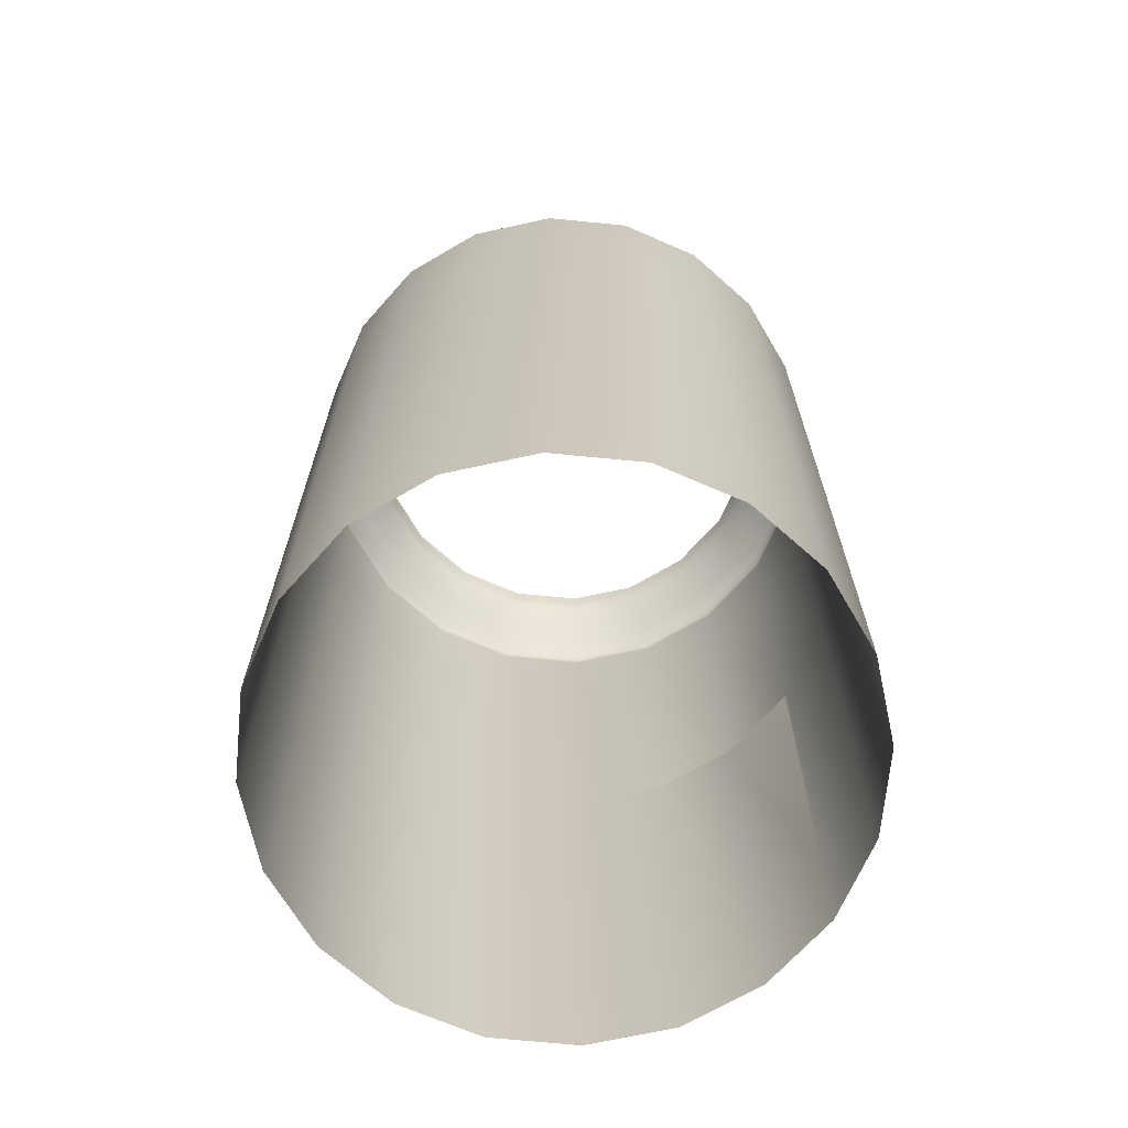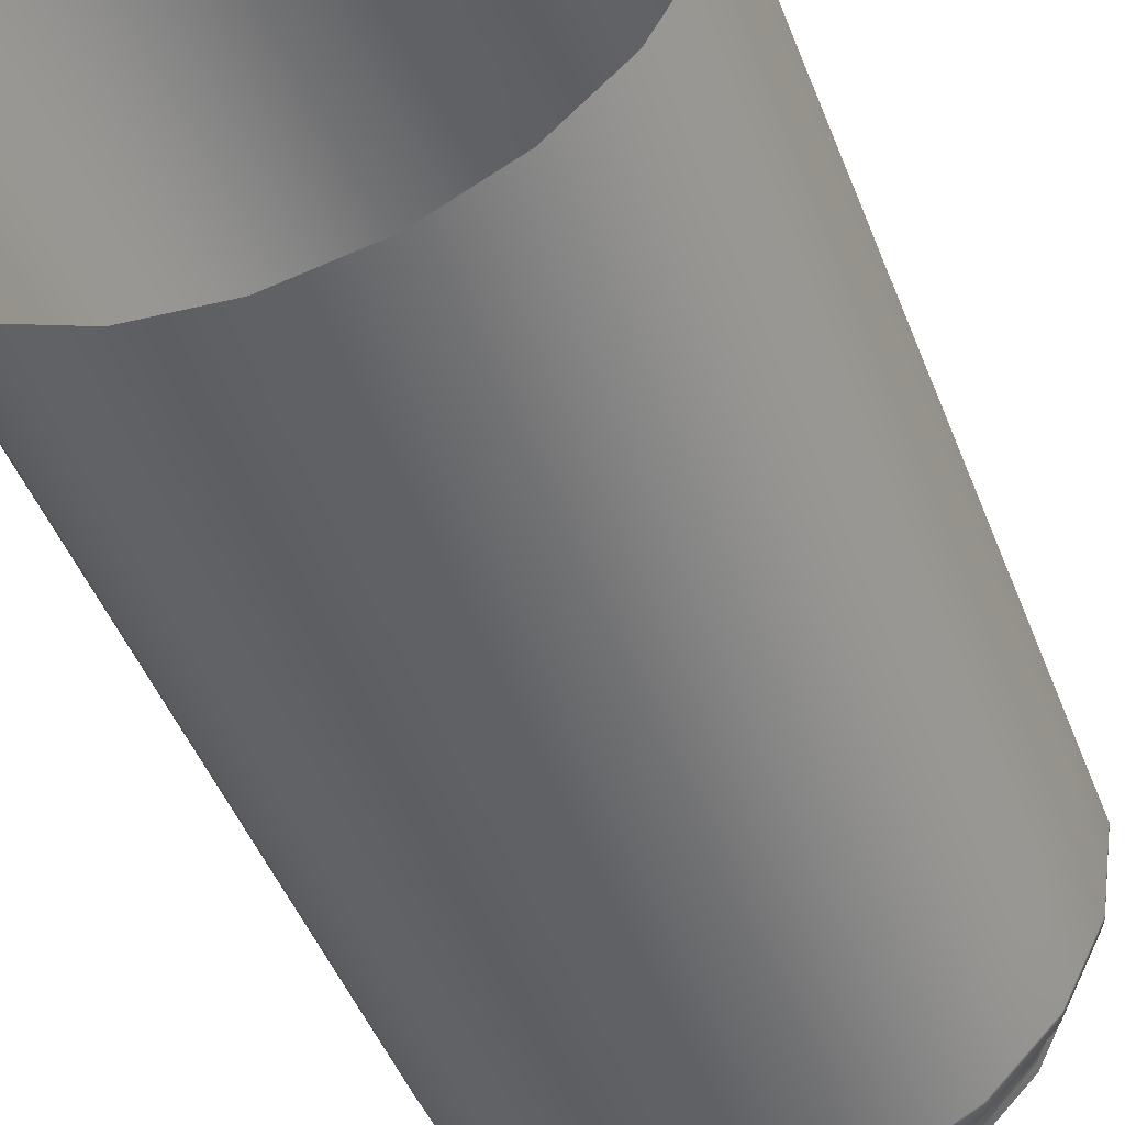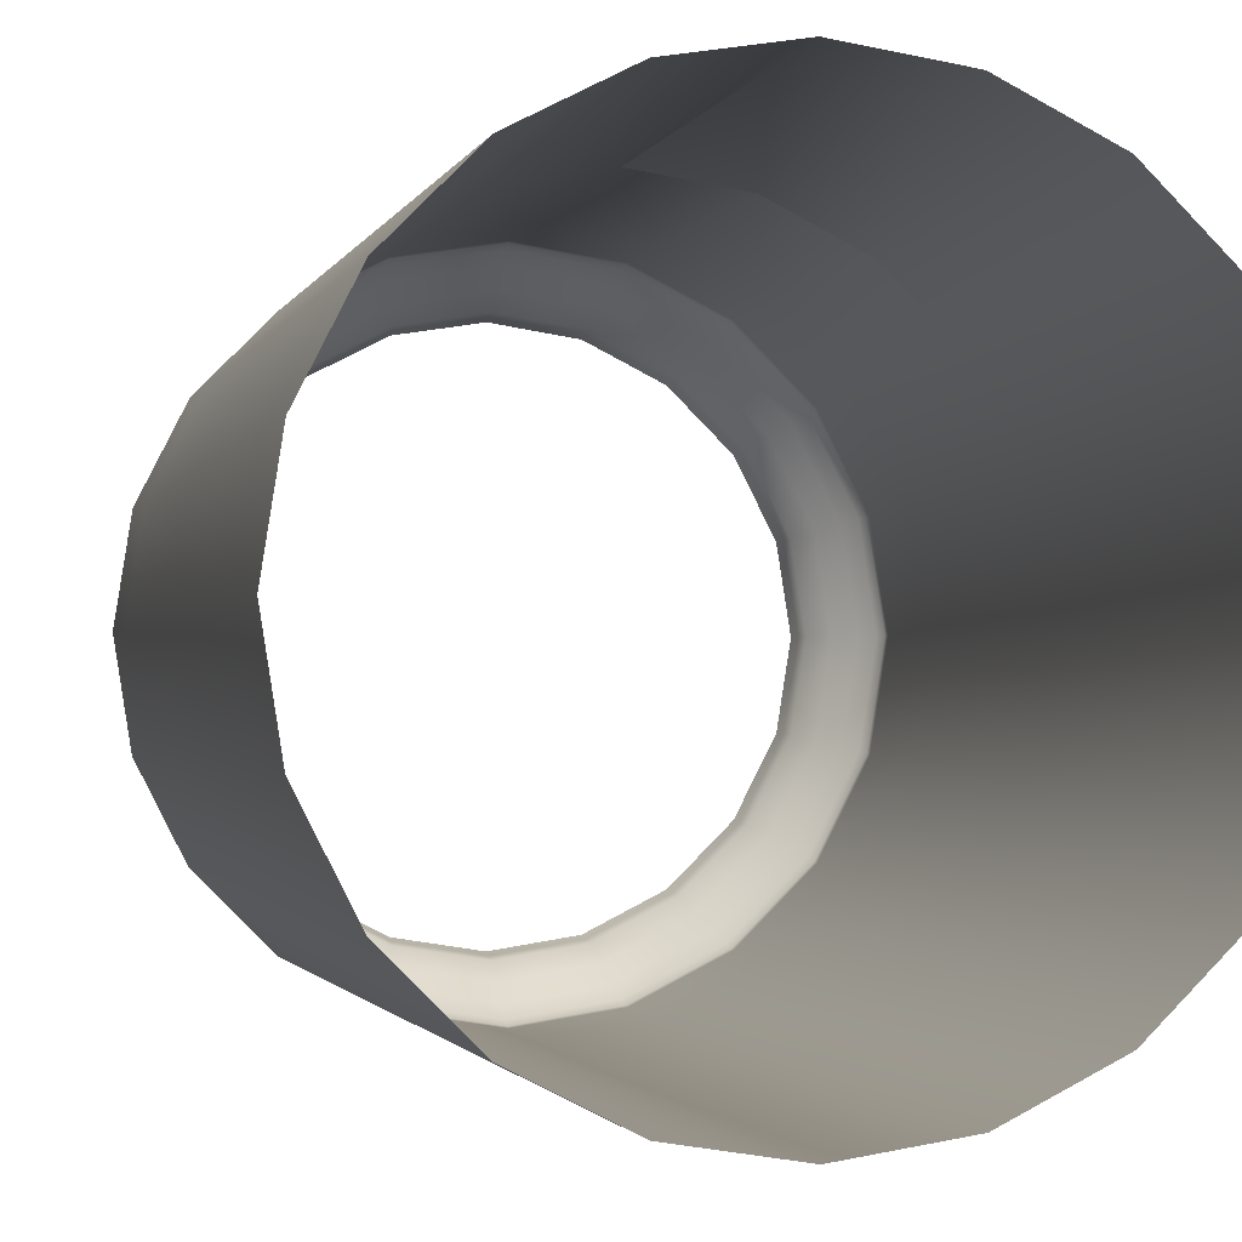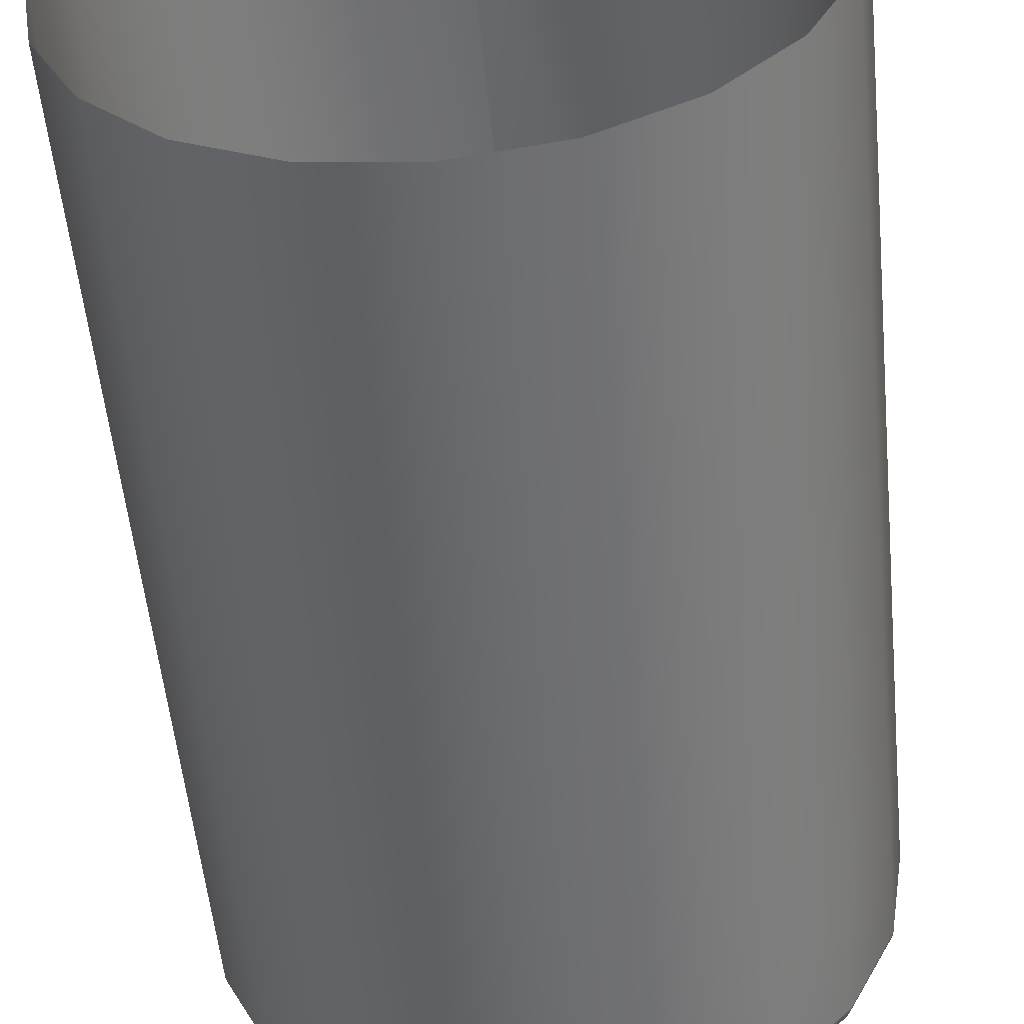
<metadata>
{"format":"obj","ext":"obj","renderer":"f3d","projection":"perspective","resolution":1024,"background":"white","views":[{"elev":-68.6,"azim":57.4,"up":"+Z"},{"elev":-48.7,"azim":-158.9,"up":"+Y"},{"elev":-1.4,"azim":167.8,"up":"+Y"},{"elev":-53.3,"azim":-174.5,"up":"+Y"}]}
</metadata>
<code>
v -0.155 0.2134 0.2728
v -0.2134 0.155 0.2728
v -0.2134 0.155 0.3671
v -0.155 0.2134 0.3671
v 0.2134 -0.155 -0.4289
v 0.2508 -0.0815 -0.4289
v 0.2508 -0.0815 -0.3484
v 0.2134 -0.155 -0.3484
v 0.0815 -0.2508 -0.4289
v 0.155 -0.2134 -0.4289
v 0.155 -0.2134 -0.3484
v 0.0815 -0.2508 -0.3484
v -0.2508 0.0815 0.2728
v -0.2508 0.0815 0.3671
v -0.0815 0.2508 0.2728
v -0.155 0.2134 0.2728
v -0.155 0.2134 0.3671
v -0.0815 0.2508 0.3671
v 0.155 -0.2134 -0.4289
v 0.155 -0.2134 -0.3484
v -0.2125 0.1544 0.3712
v -0.2498 0.08118 0.3712
v -0.1544 0.2125 0.3712
v -0.08118 0.2498 0.3712
v -0.2096 0.1522 0.3792
v -0.2463 0.08004 0.3792
v -0.1522 0.2096 0.3792
v -0.08004 0.2463 0.3792
v -0.1544 0.2125 0.3712
v -0.2637 -4e-08 0.3671
v -0.2627 -4e-08 0.3712
v -0.1522 0.2096 0.3792
v 4e-08 0.2627 0.3712
v 4e-08 0.2637 0.3671
v -0.259 -4e-08 0.3792
v 4e-08 0.259 0.3792
v 4e-08 0.2637 0.2728
v -0.2637 -4e-08 0.2728
v -0.2508 -0.0815 0.0114
v -0.2134 -0.155 0.0114
v -0.2134 -0.155 0.2728
v -0.2508 -0.0815 0.2728
v 0.155 0.2134 0.0114
v 0.0815 0.2508 0.0114
v 0.0815 0.2508 0.2728
v 0.155 0.2134 0.2728
v -0.2019 0.1467 0.3932
v -0.1467 0.2019 0.3932
v -0.0815 -0.2508 -0.3484
v 4e-08 -0.2637 -0.3484
v 4e-08 -0.2637 0.0114
v -0.0815 -0.2508 0.0114
v 0.2637 -4e-08 -0.3484
v 0.2508 0.0815 -0.3484
v 0.2508 0.0815 0.0114
v 0.2637 -4e-08 0.0114
v -0.1467 0.2019 0.3932
v -0.07713 0.2374 0.3932
v -0.2374 0.07713 0.3932
v -0.2508 -0.0815 0.3671
v -0.2498 -0.08118 0.3712
v 0.08118 0.2498 0.3712
v 0.0815 0.2508 0.3671
v -0.2463 -0.08004 0.3792
v 0.08004 0.2463 0.3792
v -0.1905 0.1384 0.4111
v -0.1384 0.1905 0.4111
v -0.1384 0.1905 0.4111
v -0.07277 0.224 0.4111
v -0.224 0.07277 0.4111
v 4e-08 0.2496 0.3932
v -0.2496 -4e-08 0.3932
v -0.1799 0.1307 0.4304
v -0.1307 0.1799 0.4304
v -0.2134 -0.155 0.3671
v -0.2125 -0.1544 0.3712
v 0.1544 0.2125 0.3712
v 0.155 0.2134 0.3671
v -0.2096 -0.1522 0.3792
v 0.1522 0.2096 0.3792
v -0.1307 0.1799 0.4304
v -0.06872 0.2115 0.4304
v -0.2115 0.06872 0.4304
v -0.1779 0.1293 0.4413
v -0.1293 0.1779 0.4413
v 4e-08 0.2355 0.4111
v -0.2355 -4e-08 0.4111
v 0.2508 -0.0815 0.0114
v 0.0815 -0.2508 0.0114
v -0.1759 0.1278 0.4518
v -0.1278 0.1759 0.4518
v -0.1293 0.1779 0.4413
v -0.06797 0.2092 0.4413
v -0.2092 0.06797 0.4413
v -0.155 -0.2134 0.0114
v -0.155 -0.2134 0.2728
v 0.2134 0.155 0.0114
v 0.155 0.2134 0.0114
v 0.155 0.2134 0.2728
v 0.2134 0.155 0.2728
v -0.1278 0.1759 0.4518
v -0.06718 0.2068 0.4518
v -0.2068 0.06718 0.4518
v 4e-08 0.2224 0.4304
v -0.2224 -4e-08 0.4304
v 0.07713 0.2374 0.3932
v -0.2374 -0.07713 0.3932
v 0.2134 -0.155 0.0114
v 0.155 -0.2134 0.0114
v 4e-08 0.2199 0.4413
v -0.2199 -4e-08 0.4413
v 4e-08 0.2174 0.4518
v -0.2174 4e-08 0.4518
v 0.155 -0.2134 0.0114
v 0.07277 0.224 0.4111
v -0.224 -0.07277 0.4111
v 0.06872 0.2115 0.4304
v -0.2115 -0.06872 0.4304
v -0.1544 -0.2125 0.3712
v -0.155 -0.2134 0.3671
v -0.0815 -0.2508 0.3671
v -0.08118 -0.2498 0.3712
v 0.2134 0.155 0.3671
v 0.2125 0.1544 0.3712
v 0.2498 0.08118 0.3712
v 0.2508 0.0815 0.3671
v -0.1522 -0.2096 0.3792
v -0.08004 -0.2463 0.3792
v 0.2096 0.1522 0.3792
v 0.2463 0.08004 0.3792
v 0.06797 0.2092 0.4413
v -0.2092 -0.06797 0.4413
v -0.155 -0.2134 0.0114
v -0.0815 -0.2508 0.2728
v -0.155 -0.2134 0.2728
v 0.2508 0.0815 0.2728
v 0.06718 0.2068 0.4518
v -0.2068 -0.06718 0.4518
v 0.1467 0.2019 0.3932
v -0.2019 -0.1467 0.3932
v 0.1384 0.1905 0.4111
v -0.1905 -0.1384 0.4111
v 4e-08 -0.2637 0.3671
v 4e-08 -0.2627 0.3712
v 0.2627 -4e-08 0.3712
v 0.2637 -4e-08 0.3671
v 4e-08 -0.259 0.3792
v 0.259 -4e-08 0.3792
v -0.155 -0.2134 0.3671
v 0.155 0.2134 0.3671
v 0.1307 0.1799 0.4304
v -0.1799 -0.1307 0.4304
v 0.1293 0.1779 0.4413
v -0.1779 -0.1293 0.4413
v 0.0815 -0.2508 0.3671
v 0.08118 -0.2498 0.3712
v 0.2498 -0.08118 0.3712
v 0.2508 -0.0815 0.3671
v 0.08004 -0.2463 0.3792
v 0.2463 -0.08004 0.3792
v -0.1759 -0.1278 0.4518
v 0.1278 0.1759 0.4518
v 4e-08 -0.2637 0.2728
v 0.2637 -4e-08 0.2728
v -0.1544 -0.2125 0.3712
v 0.1544 0.2125 0.3712
v -0.1522 -0.2096 0.3792
v 0.1522 0.2096 0.3792
v 0.155 -0.2134 0.3671
v 0.1544 -0.2125 0.3712
v 0.2125 -0.1544 0.3712
v 0.2134 -0.155 0.3671
v 0.1522 -0.2096 0.3792
v 0.2096 -0.1522 0.3792
v -0.1467 -0.2019 0.3932
v 0.1467 0.2019 0.3932
v 0.2019 0.1467 0.3932
v -0.1384 -0.1905 0.4111
v 0.1384 0.1905 0.4111
v 0.1905 0.1384 0.4111
v -0.1307 -0.1799 0.4304
v 0.1307 0.1799 0.4304
v 0.1799 0.1307 0.4304
v -0.1293 -0.1779 0.4413
v 0.1293 0.1779 0.4413
v 0.1779 0.1293 0.4413
v 0.2508 -0.0815 0.2728
v 0.0815 -0.2508 0.2728
v -0.1278 -0.1759 0.4518
v 0.1278 0.1759 0.4518
v 0.1759 0.1278 0.4518
v 0.2134 -0.155 0.2728
v 0.155 -0.2134 0.2728
v -0.07713 -0.2374 0.3932
v -0.1467 -0.2019 0.3932
v 0.2374 0.07713 0.3932
v -0.07277 -0.224 0.4111
v -0.1384 -0.1905 0.4111
v 0.224 0.07277 0.4111
v 0.155 -0.2134 0.2728
v -0.06872 -0.2115 0.4304
v -0.1307 -0.1799 0.4304
v 0.2115 0.06872 0.4304
v -0.06797 -0.2092 0.4413
v -0.1293 -0.1779 0.4413
v 0.2092 0.06797 0.4413
v -0.06718 -0.2068 0.4518
v -0.1278 -0.1759 0.4518
v 0.2068 0.06718 0.4518
v 4e-08 -0.2496 0.3932
v 0.2496 -4e-08 0.3932
v 4e-08 -0.2355 0.4111
v 0.2355 -4e-08 0.4111
v 4e-08 -0.2224 0.4304
v 0.2224 -4e-08 0.4304
v 4e-08 -0.2199 0.4413
v 0.2199 -4e-08 0.4413
v 4e-08 -0.2174 0.4518
v 0.2174 4e-08 0.4518
v 0.07713 -0.2374 0.3932
v 0.2374 -0.07713 0.3932
v 0.07277 -0.224 0.4111
v 0.224 -0.07277 0.4111
v 0.06872 -0.2115 0.4304
v 0.2115 -0.06872 0.4304
v 0.06797 -0.2092 0.4413
v 0.2092 -0.06797 0.4413
v 0.155 -0.2134 0.3671
v 0.2068 -0.06718 0.4518
v 0.06718 -0.2068 0.4518
v 0.1467 -0.2019 0.3932
v 0.2019 -0.1467 0.3932
v 0.1384 -0.1905 0.4111
v 0.1905 -0.1384 0.4111
v 0.1799 -0.1307 0.4304
v 0.1307 -0.1799 0.4304
v 0.1293 -0.1779 0.4413
v 0.1779 -0.1293 0.4413
v 0.1544 -0.2125 0.3712
v 0.1759 -0.1278 0.4518
v 0.1278 -0.1759 0.4518
v 0.1522 -0.2096 0.3792
v 0.1384 -0.1905 0.4111
v 0.1307 -0.1799 0.4304
v 0.1467 -0.2019 0.3932
v 0.1293 -0.1779 0.4413
v 0.1278 -0.1759 0.4518
v 0.2134 0.155 -0.3484
v -0.155 -0.2134 -0.3484
v 4e-08 0.2637 0.0114
v -0.2637 -4e-08 0.0114
v 0.155 -0.2134 -0.4289
v 0.0815 -0.2508 -0.4289
v 0.0815 -0.2508 -0.4289
v 0.0815 -0.2508 -0.4289
v 0.0815 -0.2508 -0.4289
v 0.0815 -0.2508 -0.4289
v 4e-08 -0.2637 -0.4289
v 0.2637 -4e-08 -0.4289
v 4e-08 -0.2637 -0.4289
v -4e-08 -0.2637 -0.4289
v -4e-08 -0.2637 -0.4289
v -0.0815 0.2508 0.0114
v -0.2508 0.0815 0.0114
v 0.155 0.2134 -0.3484
v -0.2134 -0.155 -0.3484
v -0.155 -0.2134 -0.3484
v 0.2508 0.0815 -0.4289
v -0.0815 -0.2508 -0.4289
v -0.155 0.2134 0.0114
v -0.2134 0.155 0.0114
v -0.0815 -0.2508 -0.4289
v -0.0815 -0.2508 -0.4289
v -0.0815 -0.2508 -0.4289
v -0.0815 -0.2508 -0.4289
v -0.0815 -0.2508 -0.4289
v -0.0815 -0.2508 -0.4289
v -0.155 0.2134 0.0114
v 0.2134 0.155 -0.4289
v -0.155 -0.2134 -0.4289
v 0.155 0.2134 -0.3484
v 0.0815 0.2508 -0.3484
v -0.2508 -0.0815 -0.3484
v 4e-08 0.2637 0.0114
v -0.0815 0.2508 0.0114
v -0.155 -0.2134 -0.4289
v -0.155 -0.2134 -0.4289
v -0.155 -0.2134 -0.4289
v -0.155 -0.2134 -0.4289
v -0.155 -0.2134 -0.4289
v -0.155 0.2134 0.0114
v -0.155 0.2134 0.0114
v 4e-08 0.2637 -0.3484
v -0.2637 -4e-08 -0.3484
v 0.155 0.2134 -0.4289
v -0.2134 -0.155 -0.4289
v -0.155 -0.2134 -0.4289
v 0.155 0.2134 -0.4289
v 0.155 0.2134 -0.4289
v 0.2134 0.155 -0.4289
v 0.155 0.2134 -0.4289
v 0.155 0.2134 -0.4289
v 0.155 0.2134 -0.4289
v -0.2134 -0.155 -0.4289
v -0.2508 0.0815 -0.3484
v -0.0815 0.2508 -0.3484
v -0.2508 -0.0815 -0.4289
v 0.155 0.2134 -0.4289
v 0.0815 0.2508 -0.4289
v -0.2134 0.155 -0.3484
v -0.155 0.2134 -0.3484
v -0.155 0.2134 -0.3484
v 0.0815 0.2508 -0.4289
v 0.0815 0.2508 -0.4289
v 0.0815 0.2508 -0.4289
v 0.0815 0.2508 -0.4289
v 0.0815 0.2508 -0.4289
v -0.2637 -4e-08 -0.4289
v 4e-08 0.2637 -0.4289
v 4e-08 0.2637 -0.4289
v -0.2508 0.0815 -0.4289
v -0.0815 0.2508 -0.4289
v -0.2134 0.155 -0.4289
v -0.155 0.2134 -0.4289
v -0.155 0.2134 -0.4289
v 4e-08 -0.2637 -0.4289
v 4e-08 -0.2637 -0.4289
v -4e-08 -0.2637 -0.4289
f 252 253 256
f 254 260 261
f 255 262 257
f 326 274 277
f 327 276 328
f 273 287 288
f 272 290 275
f 299 300 303
f 286 304 289
f 314 298 301
f 313 302 316
f 320 315 317
f 1 2 3
f 1 3 4
f 5 6 7
f 5 7 8
f 9 10 11
f 9 11 12
f 2 13 14
f 2 14 3
f 15 16 17
f 15 17 18
f 19 5 8
f 19 8 20
f 21 3 14
f 21 14 22
f 17 23 24
f 17 24 18
f 25 21 22
f 25 22 26
f 23 27 28
f 23 28 24
f 4 3 21
f 4 21 29
f 22 14 30
f 22 30 31
f 29 21 25
f 29 25 32
f 18 24 33
f 18 33 34
f 26 22 31
f 26 31 35
f 24 28 36
f 24 36 33
f 37 15 18
f 37 18 34
f 13 38 30
f 13 30 14
f 39 40 41
f 39 41 42
f 43 44 45
f 43 45 46
f 32 25 47
f 32 47 48
f 49 50 51
f 49 51 52
f 53 54 55
f 53 55 56
f 28 27 57
f 28 57 58
f 25 26 59
f 25 59 47
f 31 30 60
f 31 60 61
f 34 33 62
f 34 62 63
f 35 31 61
f 35 61 64
f 33 36 65
f 33 65 62
f 48 47 66
f 48 66 67
f 58 57 68
f 58 68 69
f 47 59 70
f 47 70 66
f 36 28 58
f 36 58 71
f 26 35 72
f 26 72 59
f 67 66 73
f 67 73 74
f 38 42 60
f 38 60 30
f 45 37 34
f 45 34 63
f 61 60 75
f 61 75 76
f 63 62 77
f 63 77 78
f 64 61 76
f 64 76 79
f 62 65 80
f 62 80 77
f 69 68 81
f 69 81 82
f 66 70 83
f 66 83 73
f 74 73 84
f 74 84 85
f 71 58 69
f 71 69 86
f 59 72 87
f 59 87 70
f 7 53 56
f 7 56 88
f 50 12 89
f 50 89 51
f 85 84 90
f 85 90 91
f 82 81 92
f 82 92 93
f 73 83 94
f 73 94 84
f 40 95 96
f 40 96 41
f 97 98 99
f 97 99 100
f 93 92 101
f 93 101 102
f 84 94 103
f 84 103 90
f 86 69 82
f 86 82 104
f 70 87 105
f 70 105 83
f 65 36 71
f 65 71 106
f 35 64 107
f 35 107 72
f 8 7 88
f 8 88 108
f 12 11 109
f 12 109 89
f 104 82 93
f 104 93 110
f 83 105 111
f 83 111 94
f 110 93 102
f 110 102 112
f 94 111 113
f 94 113 103
f 20 8 108
f 20 108 114
f 106 71 86
f 106 86 115
f 72 107 116
f 72 116 87
f 46 45 63
f 46 63 78
f 42 41 75
f 42 75 60
f 115 86 104
f 115 104 117
f 87 116 118
f 87 118 105
f 119 120 121
f 119 121 122
f 123 124 125
f 123 125 126
f 127 119 122
f 127 122 128
f 124 129 130
f 124 130 125
f 117 104 110
f 117 110 131
f 105 118 132
f 105 132 111
f 133 52 134
f 133 134 135
f 55 97 100
f 55 100 136
f 131 110 112
f 131 112 137
f 111 132 138
f 111 138 113
f 80 65 106
f 80 106 139
f 64 79 140
f 64 140 107
f 139 106 115
f 139 115 141
f 107 140 142
f 107 142 116
f 122 121 143
f 122 143 144
f 126 125 145
f 126 145 146
f 128 122 144
f 128 144 147
f 125 130 148
f 125 148 145
f 41 96 149
f 41 149 75
f 100 99 150
f 100 150 123
f 141 115 117
f 141 117 151
f 116 142 152
f 116 152 118
f 151 117 131
f 151 131 153
f 118 152 154
f 118 154 132
f 144 143 155
f 144 155 156
f 146 145 157
f 146 157 158
f 147 144 156
f 147 156 159
f 145 148 160
f 145 160 157
f 132 154 161
f 132 161 138
f 153 131 137
f 153 137 162
f 52 51 163
f 52 163 134
f 56 55 136
f 56 136 164
f 75 149 165
f 75 165 76
f 123 150 166
f 123 166 124
f 76 165 167
f 76 167 79
f 124 166 168
f 124 168 129
f 156 155 169
f 156 169 170
f 158 157 171
f 158 171 172
f 159 156 170
f 159 170 173
f 157 160 174
f 157 174 171
f 79 167 175
f 79 175 140
f 129 168 176
f 129 176 177
f 140 175 178
f 140 178 142
f 177 176 179
f 177 179 180
f 142 178 181
f 142 181 152
f 180 179 182
f 180 182 183
f 135 134 121
f 135 121 120
f 136 100 123
f 136 123 126
f 152 181 184
f 152 184 154
f 183 182 185
f 183 185 186
f 88 56 164
f 88 164 187
f 51 89 188
f 51 188 163
f 154 184 189
f 154 189 161
f 186 185 190
f 186 190 191
f 108 88 187
f 108 187 192
f 89 109 193
f 89 193 188
f 127 128 194
f 127 194 195
f 130 129 177
f 130 177 196
f 195 194 197
f 195 197 198
f 196 177 180
f 196 180 199
f 114 108 192
f 114 192 200
f 198 197 201
f 198 201 202
f 199 180 183
f 199 183 203
f 202 201 204
f 202 204 205
f 203 183 186
f 203 186 206
f 134 163 143
f 134 143 121
f 164 136 126
f 164 126 146
f 205 204 207
f 205 207 208
f 206 186 191
f 206 191 209
f 128 147 210
f 128 210 194
f 148 130 196
f 148 196 211
f 194 210 212
f 194 212 197
f 211 196 199
f 211 199 213
f 197 212 214
f 197 214 201
f 213 199 203
f 213 203 215
f 201 214 216
f 201 216 204
f 215 203 206
f 215 206 217
f 187 164 146
f 187 146 158
f 163 188 155
f 163 155 143
f 204 216 218
f 204 218 207
f 217 206 209
f 217 209 219
f 188 193 169
f 188 169 155
f 192 187 158
f 192 158 172
f 147 159 220
f 147 220 210
f 160 148 211
f 160 211 221
f 210 220 222
f 210 222 212
f 221 211 213
f 221 213 223
f 212 222 224
f 212 224 214
f 223 213 215
f 223 215 225
f 214 224 226
f 214 226 216
f 225 215 217
f 225 217 227
f 200 192 172
f 200 172 228
f 227 217 219
f 227 219 229
f 216 226 230
f 216 230 218
f 159 173 231
f 159 231 220
f 174 160 221
f 174 221 232
f 220 231 233
f 220 233 222
f 232 221 223
f 232 223 234
f 234 223 225
f 234 225 235
f 222 233 236
f 222 236 224
f 224 236 237
f 224 237 226
f 235 225 227
f 235 227 238
f 228 172 171
f 228 171 239
f 238 227 229
f 238 229 240
f 226 237 241
f 226 241 230
f 239 171 174
f 239 174 242
f 243 234 235
f 243 235 244
f 245 232 234
f 245 234 243
f 242 174 232
f 242 232 245
f 244 235 238
f 244 238 246
f 246 238 240
f 246 240 247
f 54 248 97
f 54 97 55
f 249 49 52
f 249 52 133
f 44 250 37
f 44 37 45
f 251 39 42
f 251 42 38
f 258 9 12
f 258 12 50
f 6 259 53
f 6 53 7
f 250 263 15
f 250 15 37
f 264 251 38
f 264 38 13
f 248 265 98
f 248 98 97
f 266 267 95
f 266 95 40
f 259 268 54
f 259 54 53
f 269 258 50
f 269 50 49
f 263 270 16
f 263 16 15
f 271 264 13
f 271 13 2
f 278 271 2
f 278 2 1
f 268 279 248
f 268 248 54
f 280 269 49
f 280 49 249
f 281 282 44
f 281 44 43
f 283 266 40
f 283 40 39
f 263 250 284
f 263 284 285
f 270 263 285
f 270 285 291
f 271 278 292
f 282 293 250
f 282 250 44
f 294 283 39
f 294 39 251
f 279 295 265
f 279 265 248
f 296 297 267
f 296 267 266
f 305 294 251
f 305 251 264
f 293 306 285
f 293 285 284
f 307 296 266
f 307 266 283
f 308 309 282
f 308 282 281
f 310 305 264
f 310 264 271
f 306 311 291
f 306 291 285
f 312 310 271
f 312 271 292
f 318 307 283
f 318 283 294
f 309 319 293
f 309 293 282
f 321 318 294
f 321 294 305
f 319 322 306
f 319 306 293
f 323 321 305
f 323 305 310
f 322 324 311
f 322 311 306
f 325 323 310
f 325 310 312

</code>
